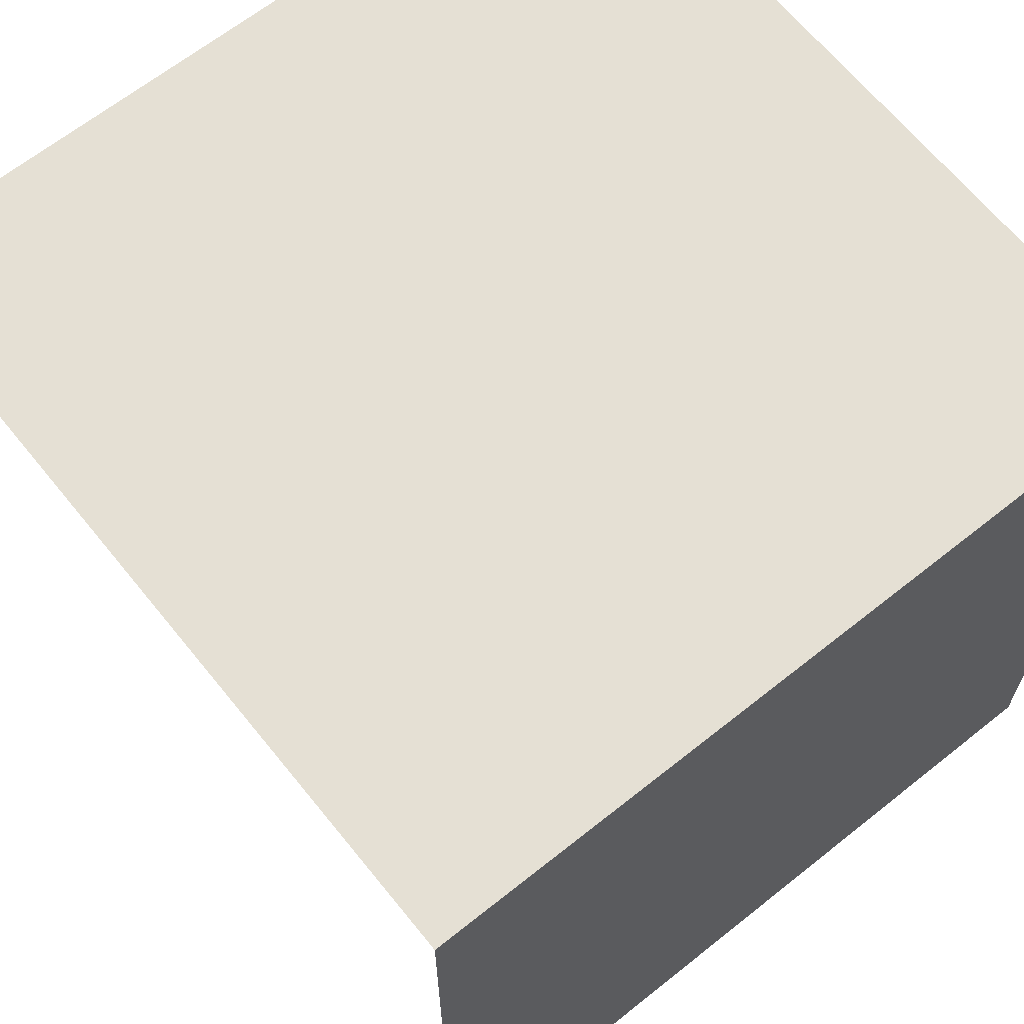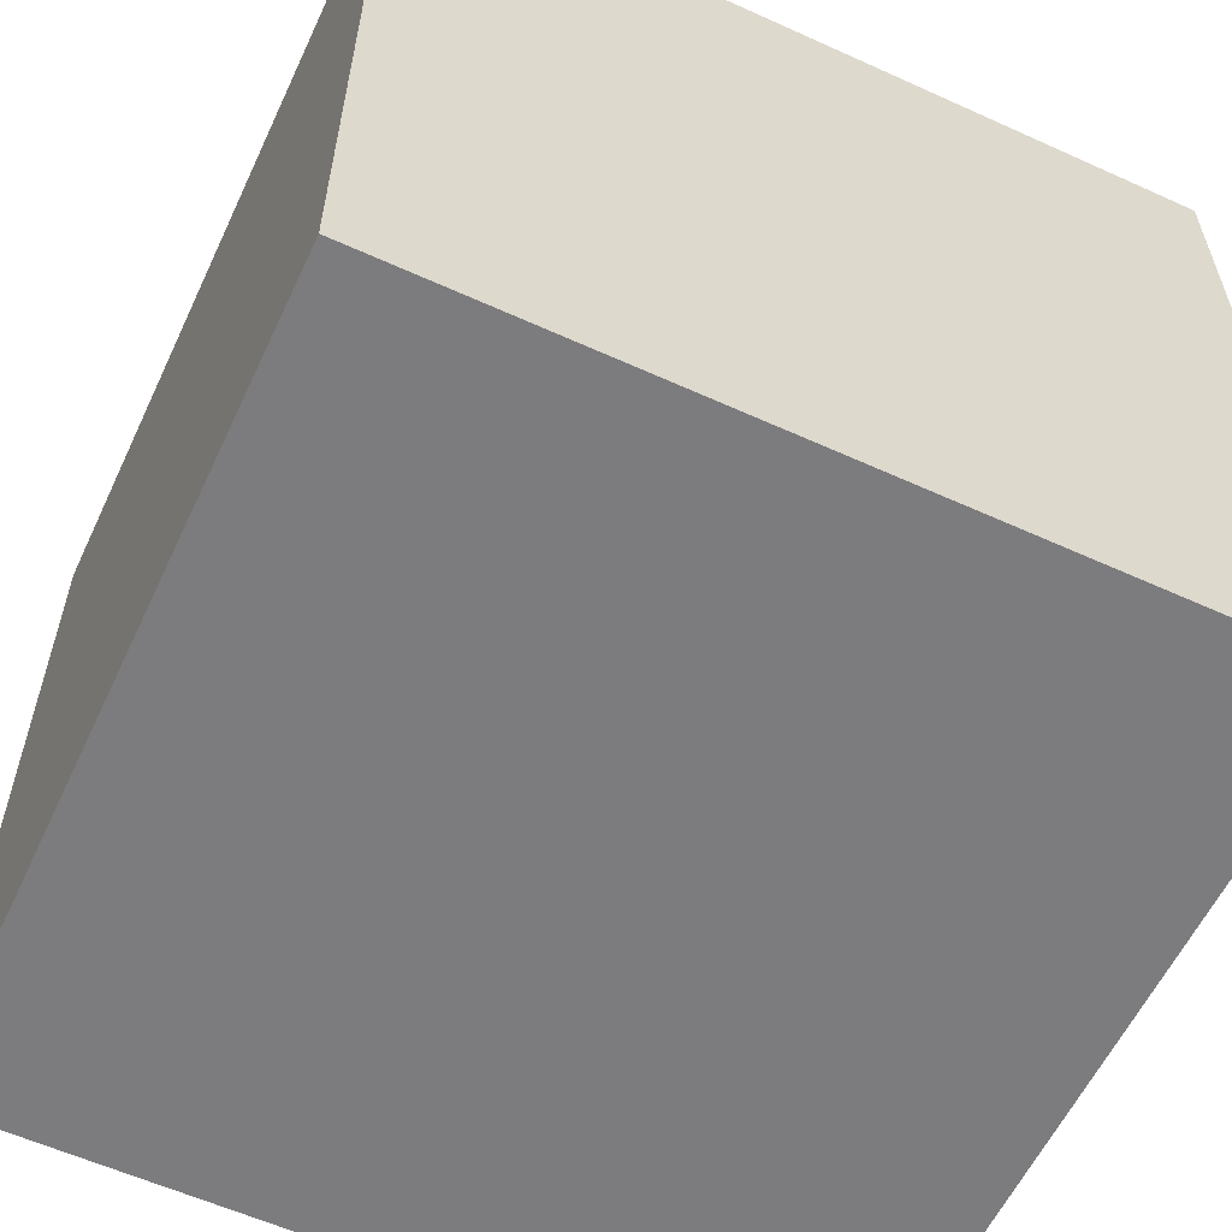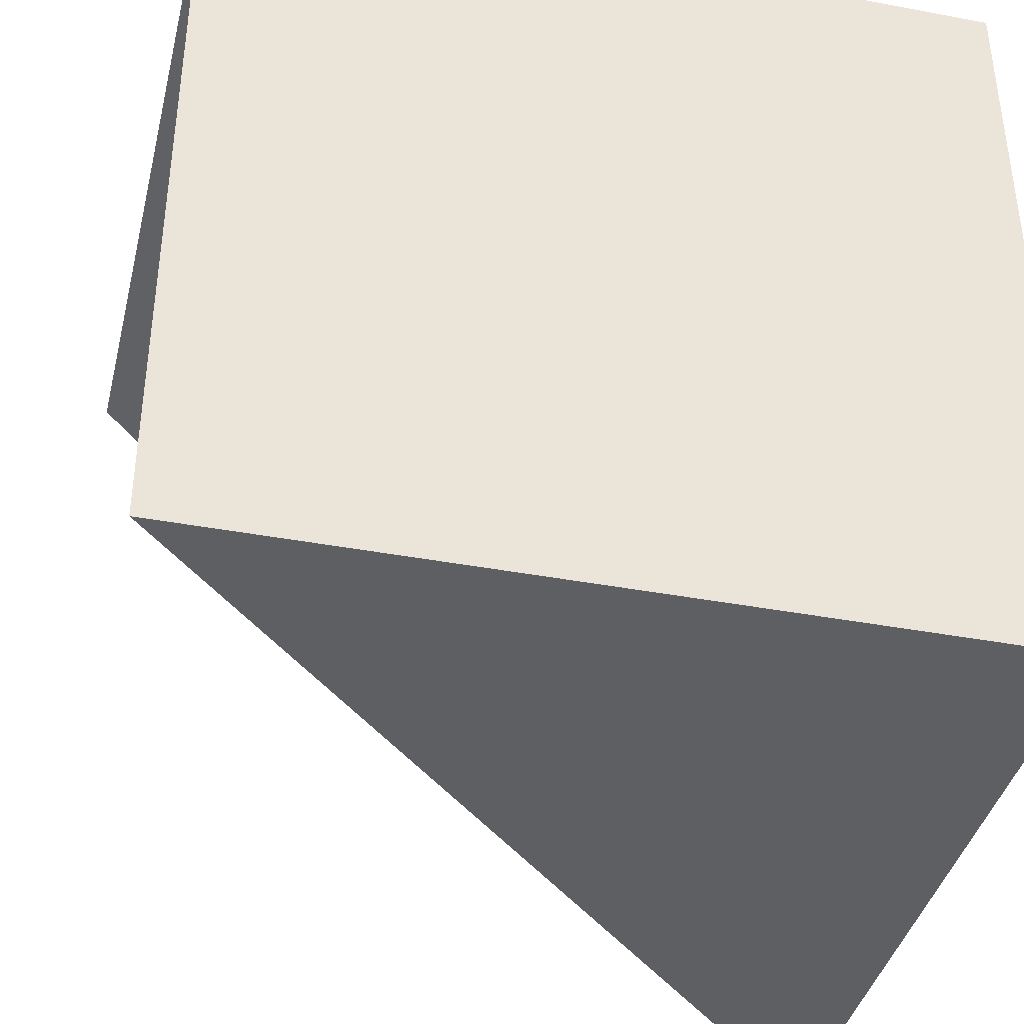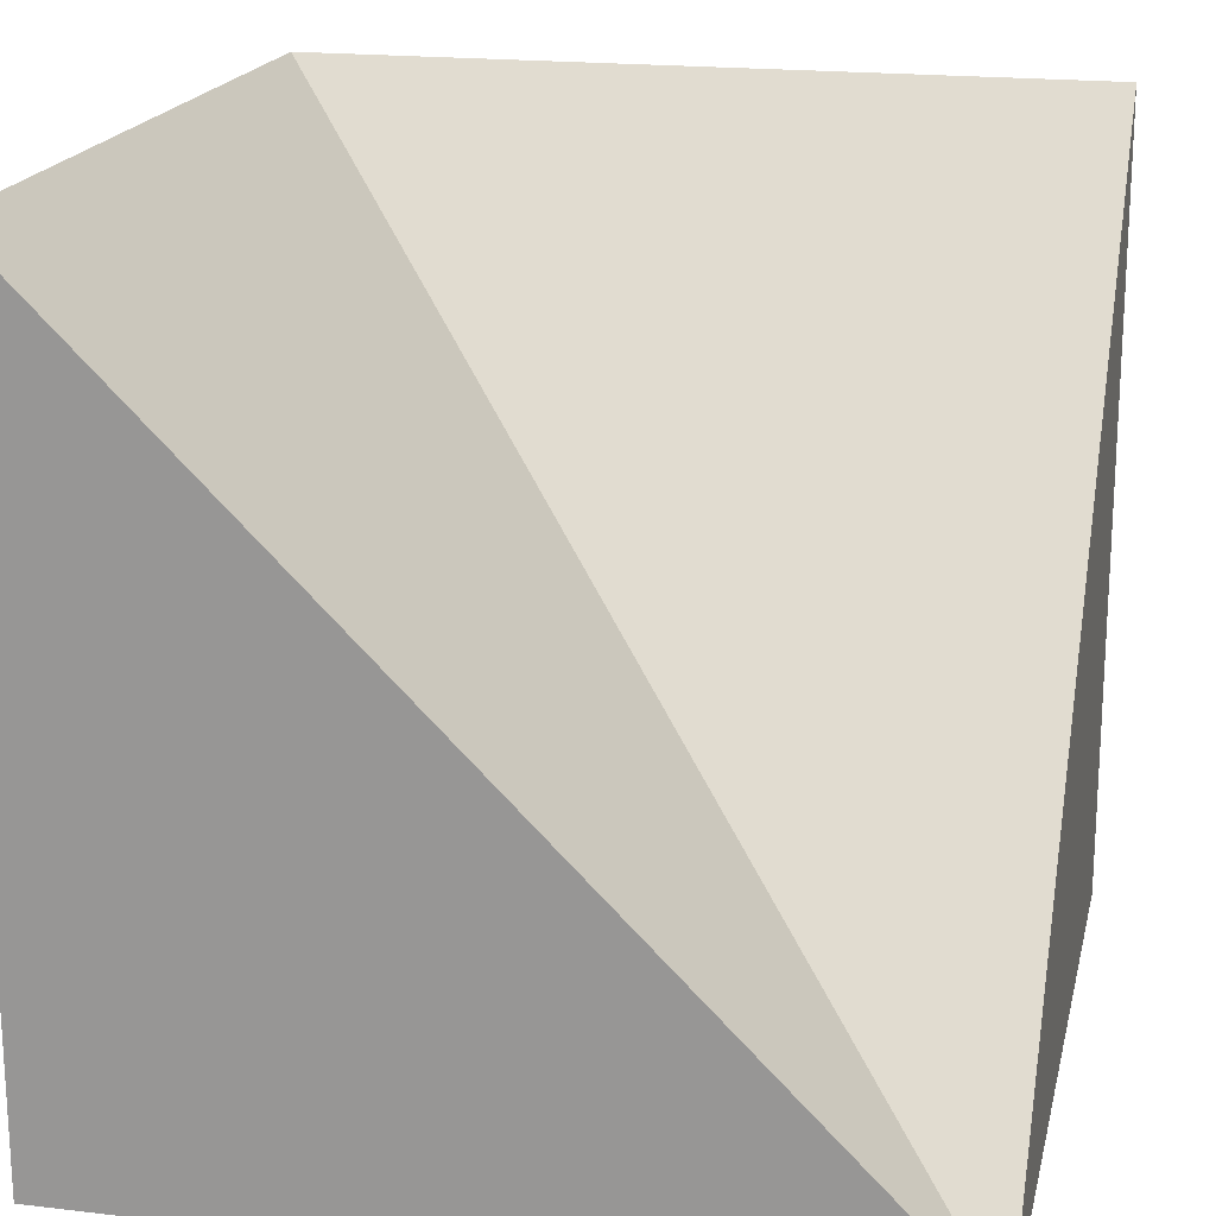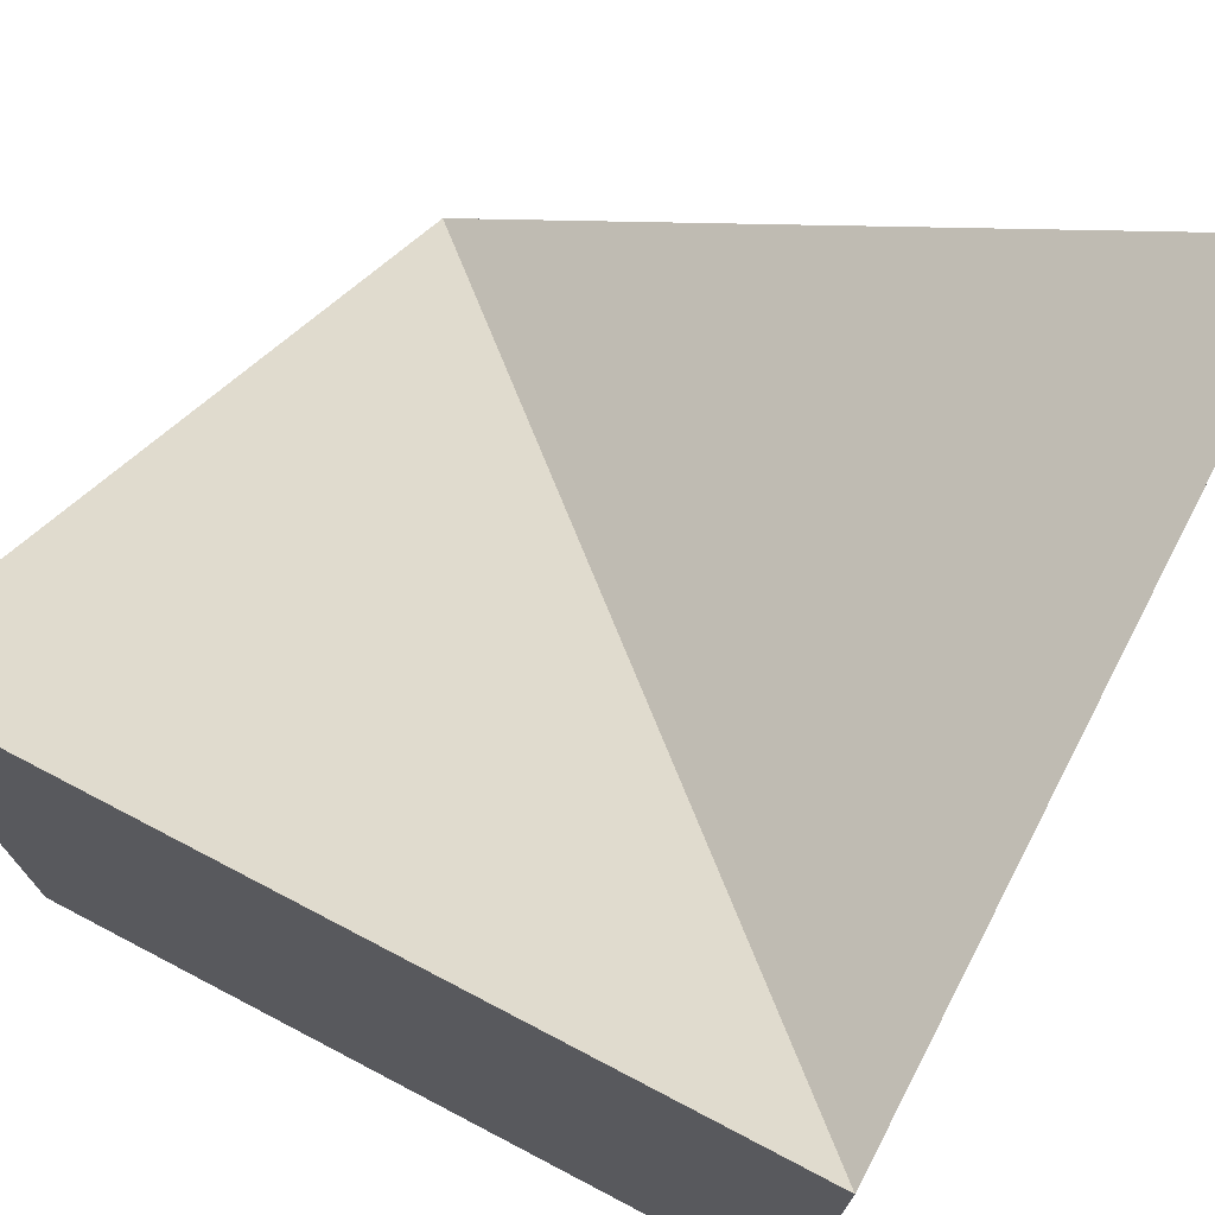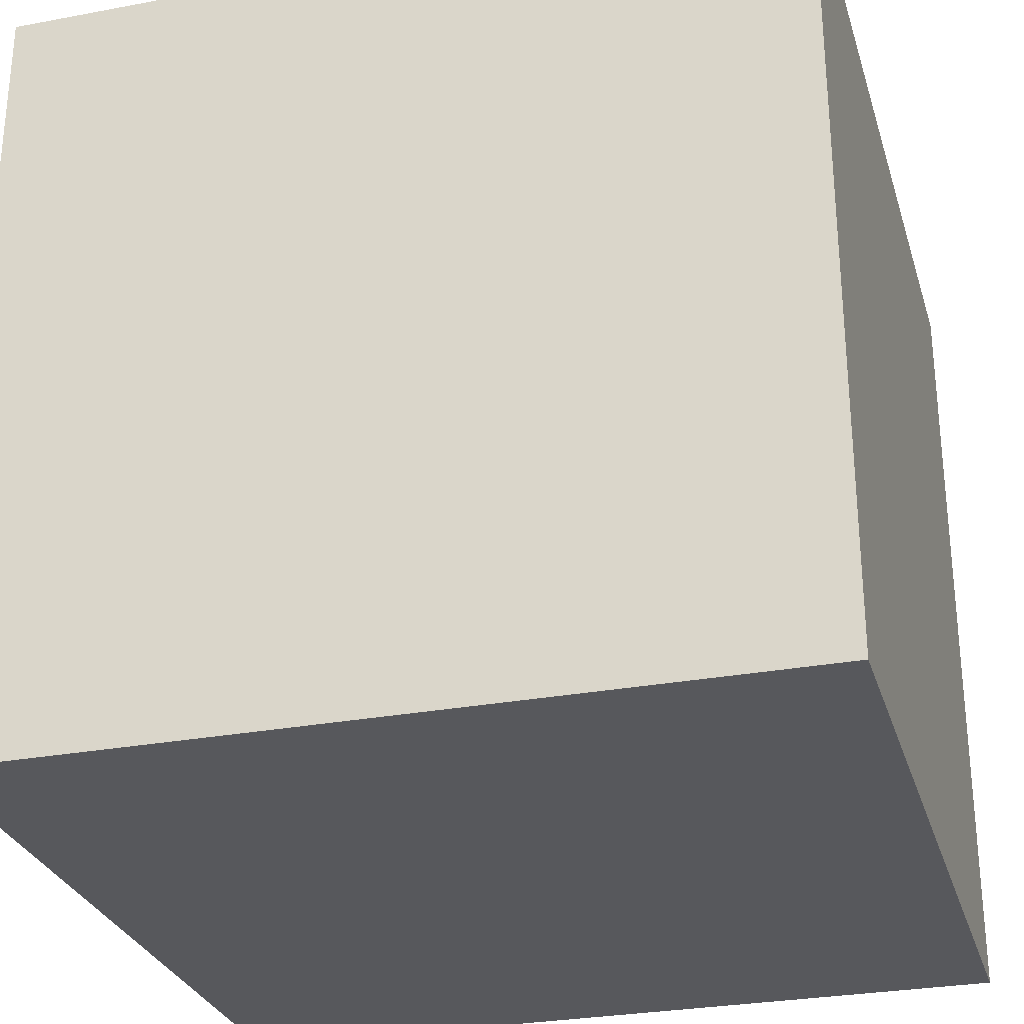
<metadata>
{"format":"obj","ext":"obj","renderer":"f3d","projection":"perspective","resolution":1024,"background":"white","views":[{"elev":65.4,"azim":-128.7,"up":"+Z"},{"elev":-58.9,"azim":-25.1,"up":"+Y"},{"elev":-39.5,"azim":-103.2,"up":"+Z"},{"elev":19.0,"azim":102.6,"up":"+Y"},{"elev":73.1,"azim":-62.4,"up":"+Y"},{"elev":-28.8,"azim":-74.3,"up":"+Y"}]}
</metadata>
<code>
v -29.98 0.02727 30.01
v -29.98 60.03 30.01
v 30.02 0.02727 30.01
v 30.02 60.33 30.01
v 30.02 0.02727 -29.99
v 30.02 0.03423 -29.99
v -29.98 0.02727 -29.99
v -29.98 60.03 -29.99
v 30 0.02727 -29.99
o Cube.1
f 3 4 2 1
f 5 6 4 3
f 9 6 5
f 1 2 8 7
f 4 6 2
f 9 5 3 1 7
f 9 7 8 6
f 6 8 2

</code>
